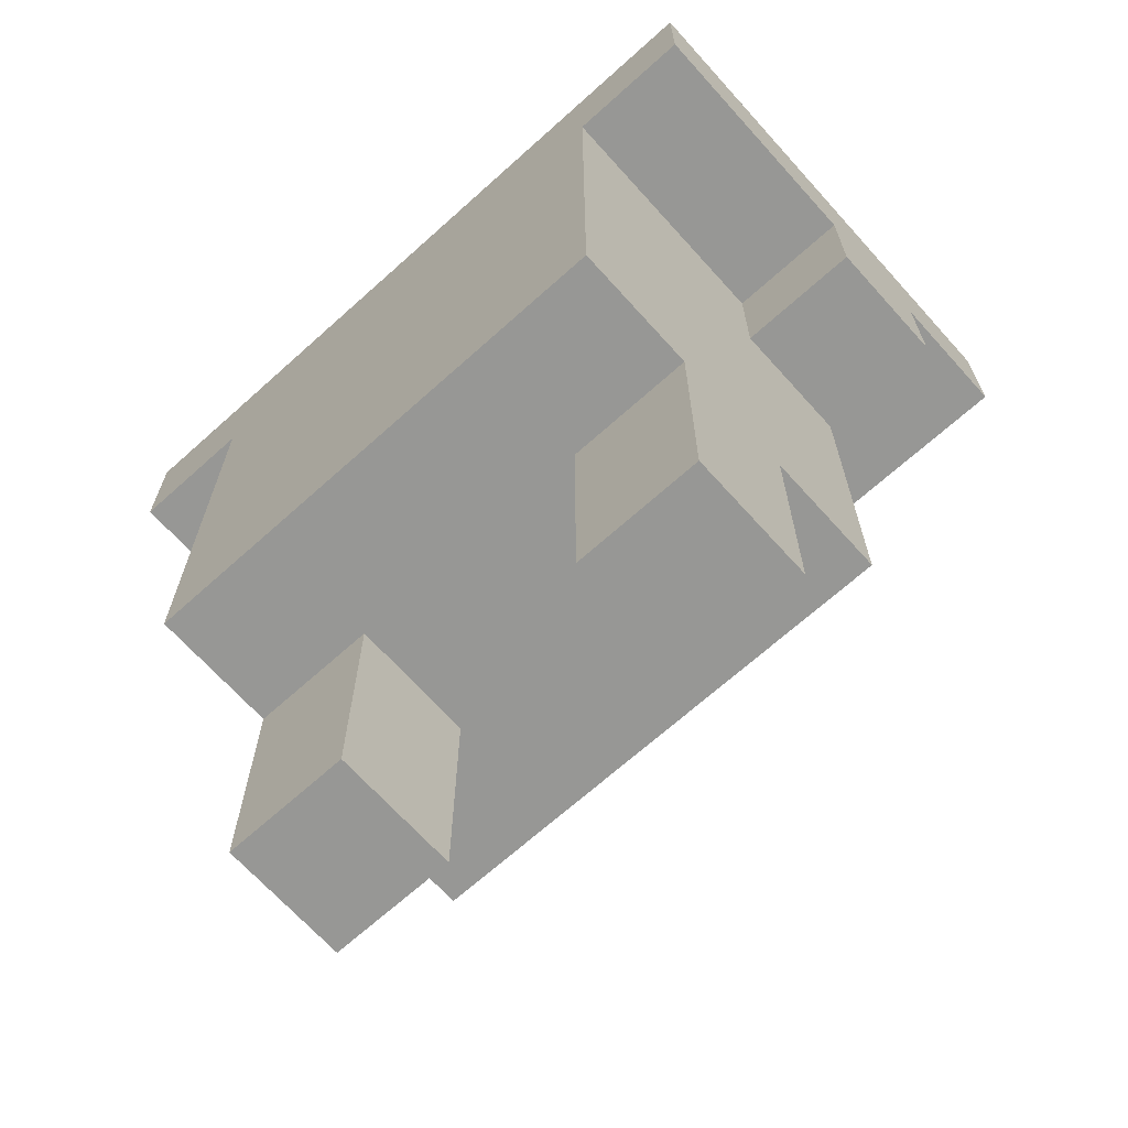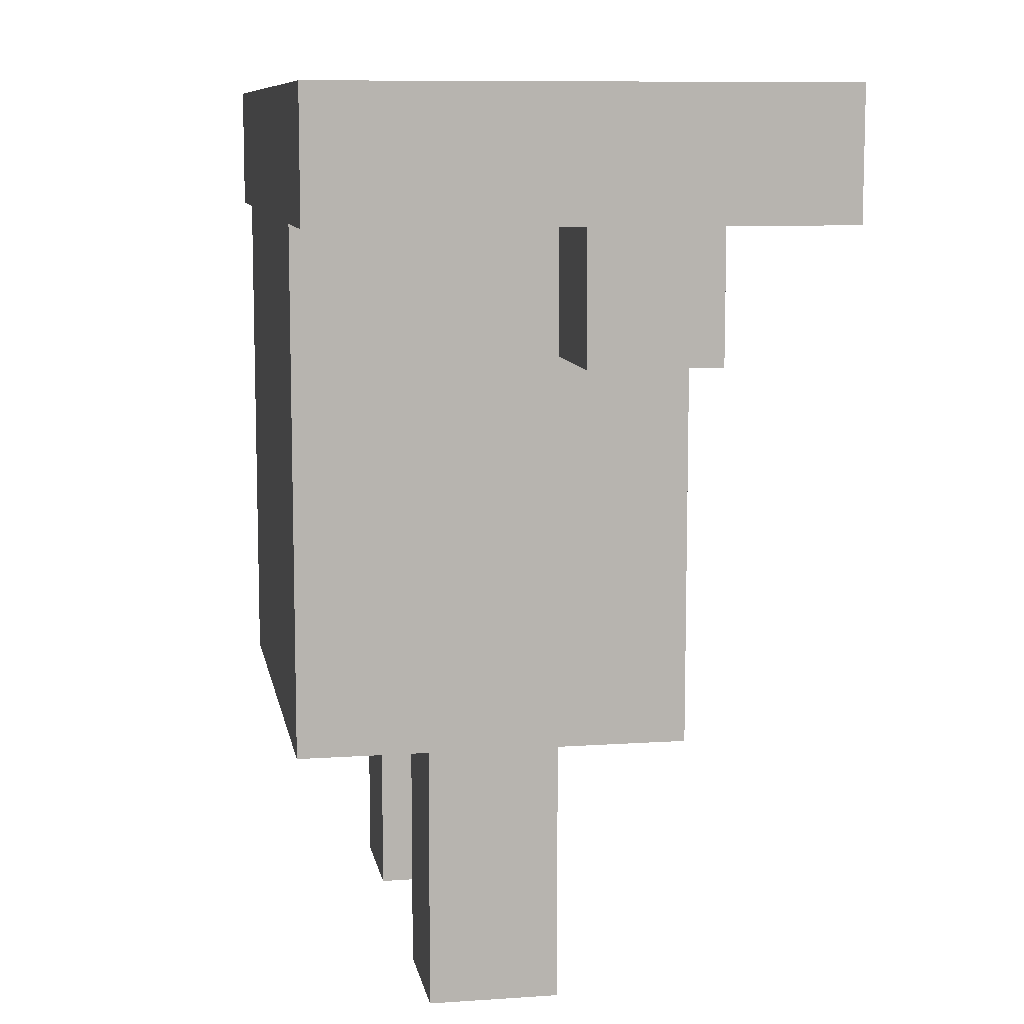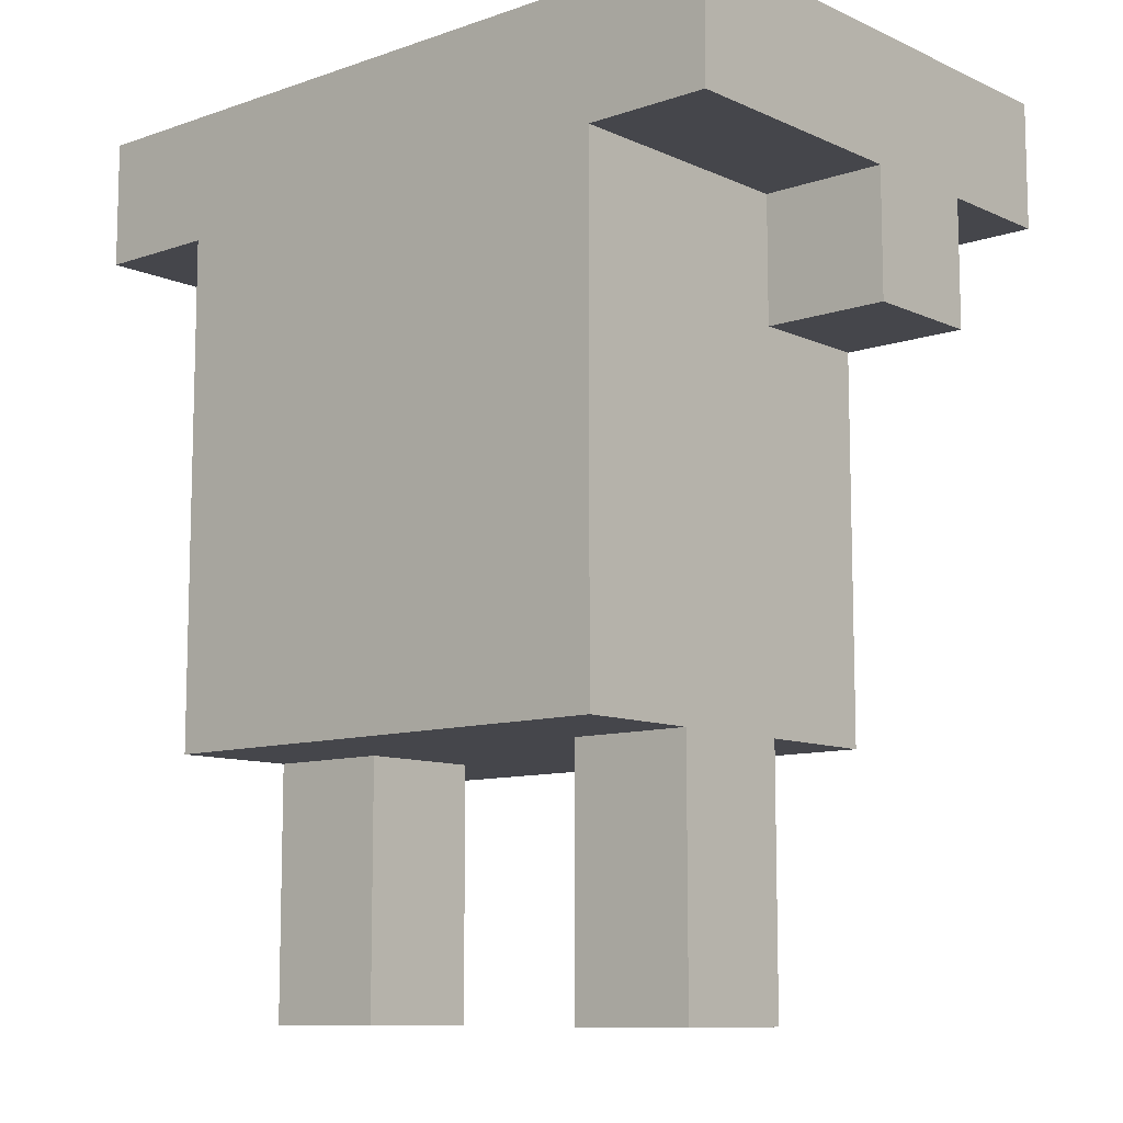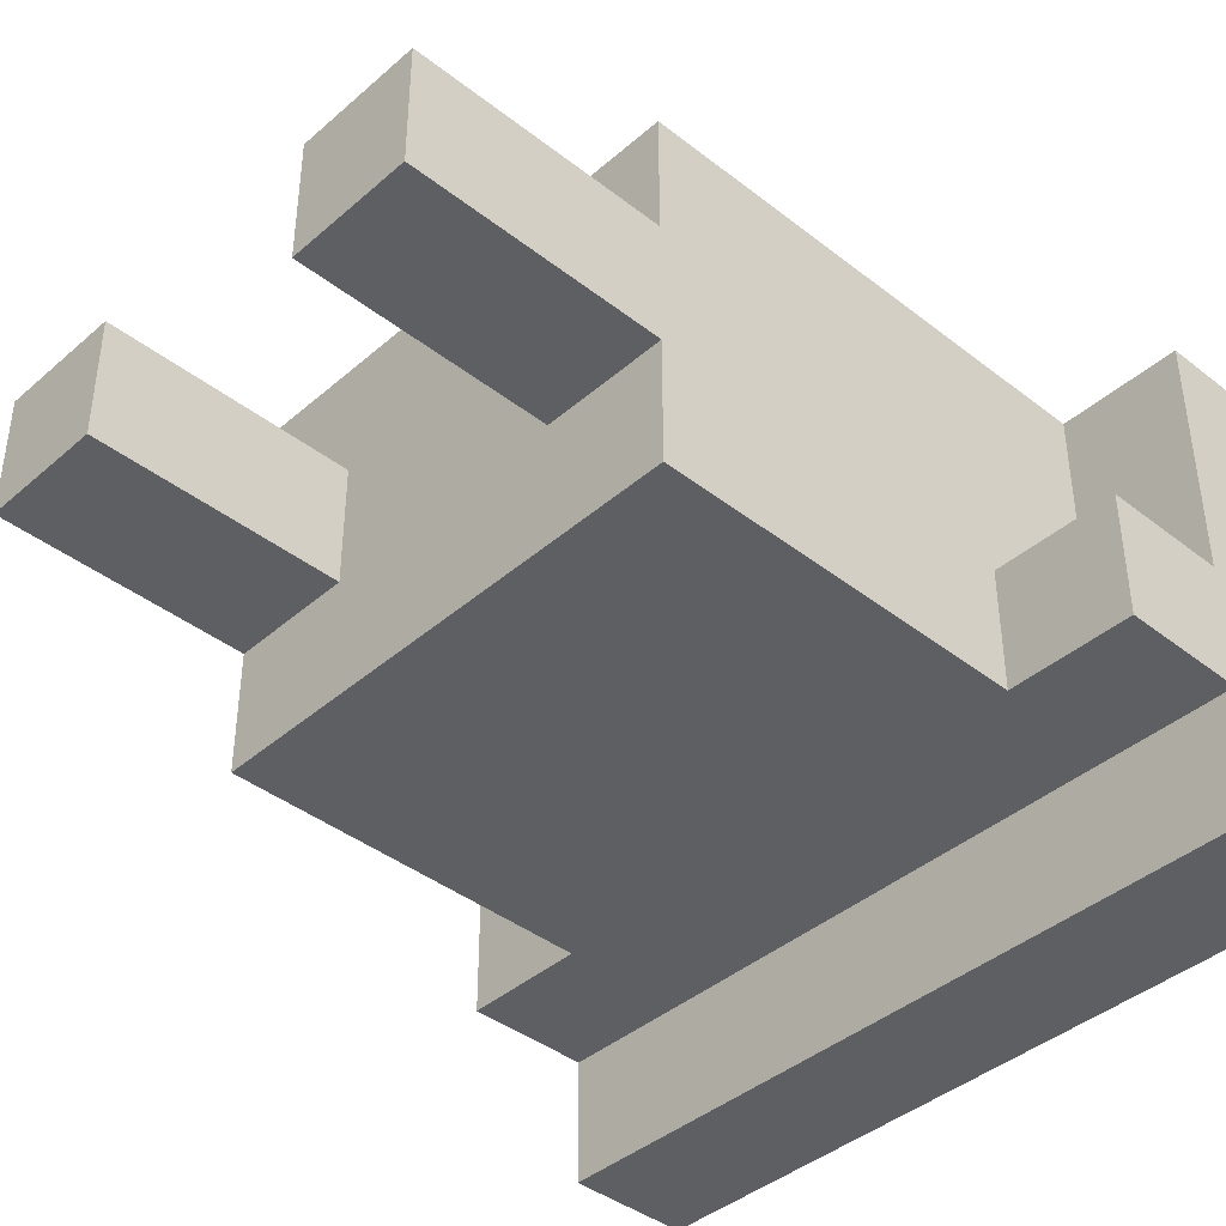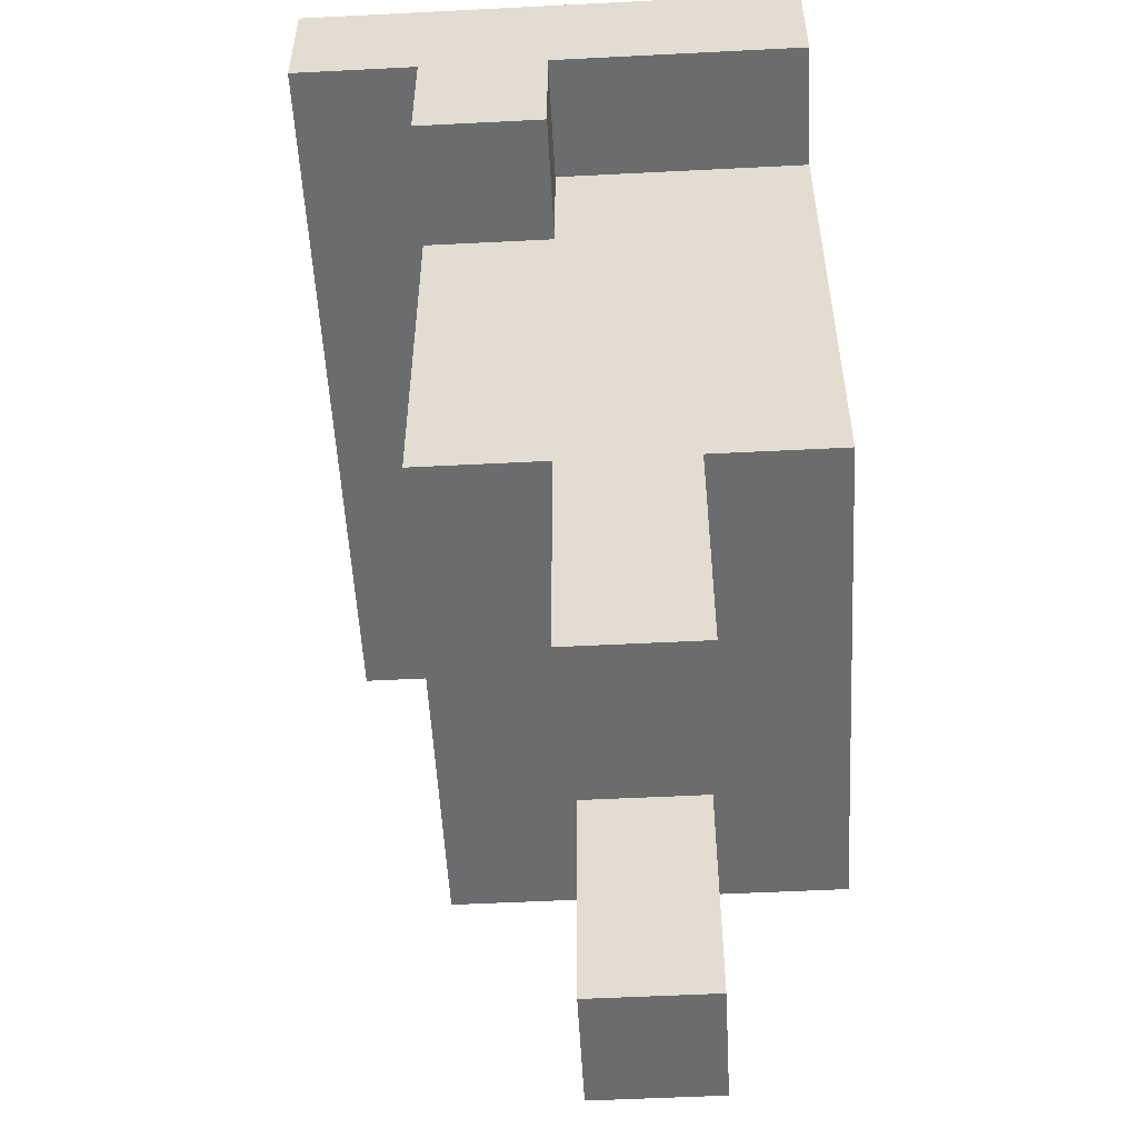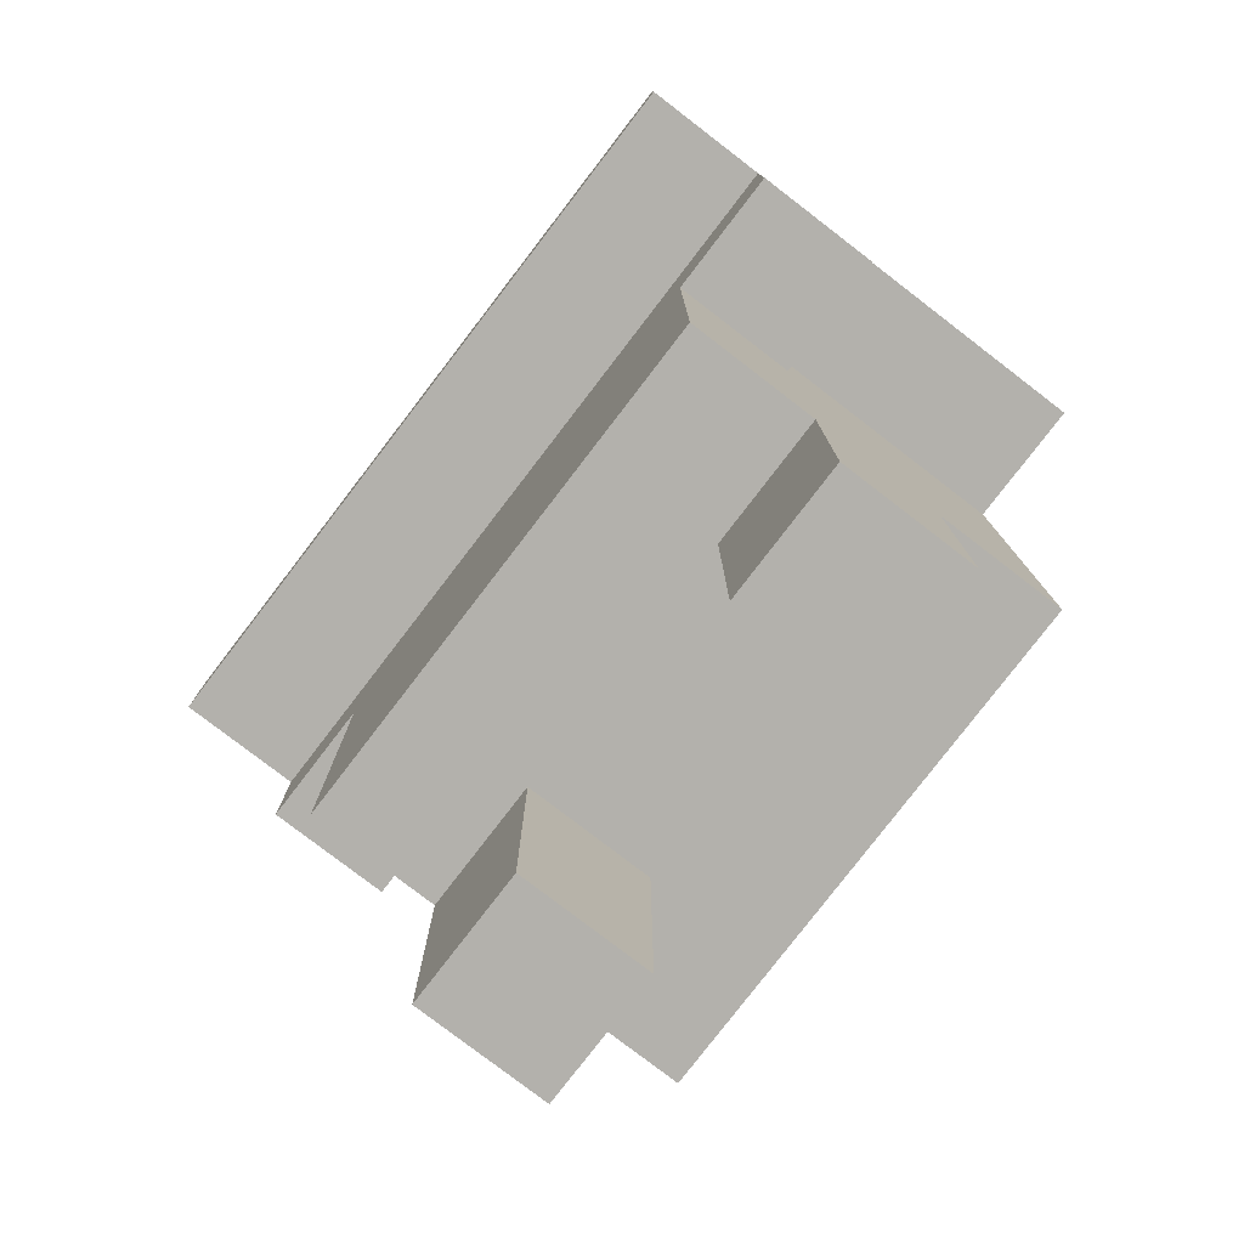
<metadata>
{"format":"obj","ext":"obj","renderer":"f3d","projection":"perspective","resolution":1024,"background":"white","views":[{"elev":-68.1,"azim":42.0,"up":"+Y"},{"elev":9.4,"azim":79.9,"up":"+Y"},{"elev":-10.0,"azim":41.3,"up":"+Y"},{"elev":-40.8,"azim":46.5,"up":"+Z"},{"elev":-53.6,"azim":-86.9,"up":"+Y"},{"elev":-79.1,"azim":-127.5,"up":"+Y"}]}
</metadata>
<code>
o
v 0.7 1.5 -1.1
v 0.7 1.5 -1.2
v 0.7 1.6 -0.9
v 0.7 1.6 -1.1
v 0.7 1.6 -1.2
v 0.7 1.6 -1.3
v 0.7 1.7 -0.9
v 0.7 1.7 -1.3
v 0.8 1 -1
v 0.8 1 -1.1
v 0.8 1.1 -1
v 0.8 1.1 -1.1
v 0.8 1.2 -0.9
v 0.8 1.2 -1
v 0.8 1.2 -1.1
v 0.8 1.2 -1.2
v 0.8 1.3 -0.9
v 0.8 1.3 -1
v 0.8 1.3 -1.1
v 0.8 1.3 -1.2
v 0.8 1.4 -0.9
v 0.8 1.4 -1
v 0.8 1.4 -1.1
v 0.8 1.4 -1.2
v 0.8 1.5 -0.9
v 0.8 1.5 -1
v 0.8 1.5 -1.1
v 0.8 1.5 -1.2
v 0.8 1.6 -0.9
v 0.8 1.6 -1
v 0.8 1.6 -1.1
v 1.1 1 -1
v 1.1 1 -1.1
v 1.1 1.1 -1
v 1.1 1.1 -1.1
v 1.1 1.2 -1
v 1.1 1.2 -1.1
v 0.9 1 -1
v 0.9 1 -1.1
v 0.9 1.1 -1
v 0.9 1.1 -1.1
v 0.9 1.2 -1
v 0.9 1.2 -1.1
v 1.2 1 -1
v 1.2 1 -1.1
v 1.2 1.1 -1
v 1.2 1.1 -1.1
v 1.2 1.2 -0.9
v 1.2 1.2 -1
v 1.2 1.2 -1.1
v 1.2 1.2 -1.2
v 1.2 1.3 -0.9
v 1.2 1.3 -1
v 1.2 1.3 -1.1
v 1.2 1.3 -1.2
v 1.2 1.4 -0.9
v 1.2 1.4 -1
v 1.2 1.4 -1.1
v 1.2 1.4 -1.2
v 1.2 1.5 -0.9
v 1.2 1.5 -1
v 1.2 1.5 -1.1
v 1.2 1.5 -1.2
v 1.2 1.6 -0.9
v 1.2 1.6 -1.1
v 1.3 1.5 -1.1
v 1.3 1.5 -1.2
v 1.3 1.6 -0.9
v 1.3 1.6 -1.1
v 1.3 1.6 -1.2
v 1.3 1.6 -1.3
v 1.3 1.7 -0.9
v 1.3 1.7 -1.3
v 0.7 1.6 -0.9
v 0.7 1.7 -0.9
v 0.8 1.2 -0.9
v 0.8 1.3 -0.9
v 0.8 1.4 -0.9
v 0.8 1.5 -0.9
v 0.8 1.6 -0.9
v 0.8 1.7 -0.9
v 1 1.2 -0.9
v 1 1.3 -0.9
v 1 1.4 -0.9
v 1 1.5 -0.9
v 1 1.6 -0.9
v 1.1 1.2 -0.9
v 1.1 1.3 -0.9
v 1.1 1.4 -0.9
v 1.1 1.5 -0.9
v 1.2 1.2 -0.9
v 1.2 1.3 -0.9
v 1.2 1.4 -0.9
v 1.2 1.5 -0.9
v 1.2 1.6 -0.9
v 1.2 1.7 -0.9
v 1.3 1.6 -0.9
v 1.3 1.7 -0.9
v 0.8 1 -1
v 0.8 1.1 -1
v 0.8 1.2 -1
v 0.9 1 -1
v 0.9 1.1 -1
v 0.9 1.2 -1
v 1.1 1 -1
v 1.1 1.1 -1
v 1.1 1.2 -1
v 1.2 1 -1
v 1.2 1.1 -1
v 1.2 1.2 -1
v 0.7 1.5 -1.1
v 0.7 1.6 -1.1
v 0.8 1.5 -1.1
v 0.8 1.6 -1.1
v 1.2 1.5 -1.1
v 1.2 1.6 -1.1
v 1.3 1.5 -1.1
v 1.3 1.6 -1.1
v 0.8 1 -1.1
v 0.8 1.1 -1.1
v 0.8 1.2 -1.1
v 0.9 1 -1.1
v 0.9 1.1 -1.1
v 0.9 1.2 -1.1
v 1.1 1 -1.1
v 1.1 1.1 -1.1
v 1.1 1.2 -1.1
v 1.2 1 -1.1
v 1.2 1.1 -1.1
v 1.2 1.2 -1.1
v 0.7 1.5 -1.2
v 0.7 1.6 -1.2
v 0.8 1.2 -1.2
v 0.8 1.3 -1.2
v 0.8 1.4 -1.2
v 0.8 1.5 -1.2
v 0.8 1.6 -1.2
v 1.2 1.2 -1.2
v 1.2 1.3 -1.2
v 1.2 1.4 -1.2
v 1.2 1.5 -1.2
v 1.2 1.6 -1.2
v 1.3 1.5 -1.2
v 1.3 1.6 -1.2
v 0.7 1.6 -1.3
v 0.7 1.7 -1.3
v 1.3 1.6 -1.3
v 1.3 1.7 -1.3
v 0.8 1 -1
v 0.9 1 -1
v 1.1 1 -1
v 1.2 1 -1
v 0.8 1 -1.1
v 0.9 1 -1.1
v 1.1 1 -1.1
v 1.2 1 -1.1
v 0.8 1.2 -0.9
v 1 1.2 -0.9
v 1.1 1.2 -0.9
v 1.2 1.2 -0.9
v 0.8 1.2 -1
v 0.9 1.2 -1
v 1 1.2 -1
v 1.1 1.2 -1
v 1.2 1.2 -1
v 0.8 1.2 -1.1
v 0.9 1.2 -1.1
v 1.1 1.2 -1.1
v 1.2 1.2 -1.1
v 0.8 1.2 -1.2
v 1.2 1.2 -1.2
v 0.7 1.5 -1.1
v 0.8 1.5 -1.1
v 1.2 1.5 -1.1
v 1.3 1.5 -1.1
v 0.7 1.5 -1.2
v 0.8 1.5 -1.2
v 1.2 1.5 -1.2
v 1.3 1.5 -1.2
v 0.7 1.6 -0.9
v 0.8 1.6 -0.9
v 1.2 1.6 -0.9
v 1.3 1.6 -0.9
v 0.8 1.6 -1
v 0.7 1.6 -1.1
v 0.8 1.6 -1.1
v 1.2 1.6 -1.1
v 1.3 1.6 -1.1
v 0.7 1.6 -1.2
v 0.8 1.6 -1.2
v 1.2 1.6 -1.2
v 1.3 1.6 -1.2
v 0.7 1.6 -1.3
v 1.3 1.6 -1.3
v 0.7 1.7 -0.9
v 0.8 1.7 -0.9
v 1.2 1.7 -0.9
v 1.3 1.7 -0.9
v 0.8 1.7 -1.2
v 1.2 1.7 -1.2
v 0.7 1.7 -1.3
v 1.3 1.7 -1.3
f 4 2 1
f 5 2 4
f 7 4 3
f 7 6 5
f 7 5 4
f 8 6 7
f 11 10 9
f 12 10 11
f 14 12 11
f 15 12 14
f 17 14 13
f 18 15 14
f 18 14 17
f 19 16 15
f 19 15 18
f 20 16 19
f 21 18 17
f 22 19 18
f 22 18 21
f 23 20 19
f 23 19 22
f 24 20 23
f 25 22 21
f 26 23 22
f 26 22 25
f 27 24 23
f 27 23 26
f 28 24 27
f 29 26 25
f 30 27 26
f 30 26 29
f 31 27 30
f 34 33 32
f 35 33 34
f 36 35 34
f 37 35 36
f 38 39 40
f 40 39 41
f 40 41 42
f 42 41 43
f 44 45 46
f 46 45 47
f 46 47 49
f 49 47 50
f 48 49 52
f 49 50 53
f 52 49 53
f 50 51 54
f 53 50 54
f 54 51 55
f 52 53 56
f 53 54 57
f 56 53 57
f 54 55 58
f 57 54 58
f 58 55 59
f 56 57 60
f 57 58 61
f 60 57 61
f 58 59 62
f 61 58 62
f 62 59 63
f 60 61 64
f 61 62 64
f 64 62 65
f 66 67 69
f 69 67 70
f 68 69 72
f 70 71 72
f 69 70 72
f 72 71 73
f 80 75 74
f 81 75 80
f 82 77 76
f 83 78 77
f 83 77 82
f 84 79 78
f 84 78 83
f 85 80 79
f 85 79 84
f 86 81 80
f 86 80 85
f 87 83 82
f 87 84 83
f 88 84 87
f 89 85 84
f 89 84 88
f 90 86 85
f 90 85 89
f 91 88 87
f 92 89 88
f 92 88 91
f 93 90 89
f 93 89 92
f 94 86 90
f 94 90 93
f 95 81 86
f 95 86 94
f 96 81 95
f 97 96 95
f 98 96 97
f 102 100 99
f 103 101 100
f 103 100 102
f 104 101 103
f 108 106 105
f 109 107 106
f 109 106 108
f 110 107 109
f 113 112 111
f 114 112 113
f 117 116 115
f 118 116 117
f 119 120 122
f 120 121 123
f 122 120 123
f 123 121 124
f 125 126 128
f 126 127 129
f 128 126 129
f 129 127 130
f 131 132 136
f 136 132 137
f 133 134 138
f 134 135 139
f 138 134 139
f 135 136 140
f 139 135 140
f 136 137 141
f 140 136 141
f 141 137 142
f 141 142 143
f 143 142 144
f 145 146 147
f 147 146 148
f 153 150 149
f 154 150 153
f 155 152 151
f 156 152 155
f 161 158 157
f 162 158 161
f 163 159 158
f 163 158 162
f 164 160 159
f 164 159 163
f 165 160 164
f 167 163 162
f 167 164 163
f 168 164 167
f 170 167 166
f 170 169 168
f 170 168 167
f 171 169 170
f 176 173 172
f 177 173 176
f 178 175 174
f 179 175 178
f 184 181 180
f 185 184 180
f 186 184 185
f 187 183 182
f 188 183 187
f 193 190 189
f 193 192 191
f 193 191 190
f 194 192 193
f 195 196 199
f 196 197 199
f 197 198 200
f 199 197 200
f 195 199 201
f 199 200 201
f 200 198 202
f 201 200 202

</code>
